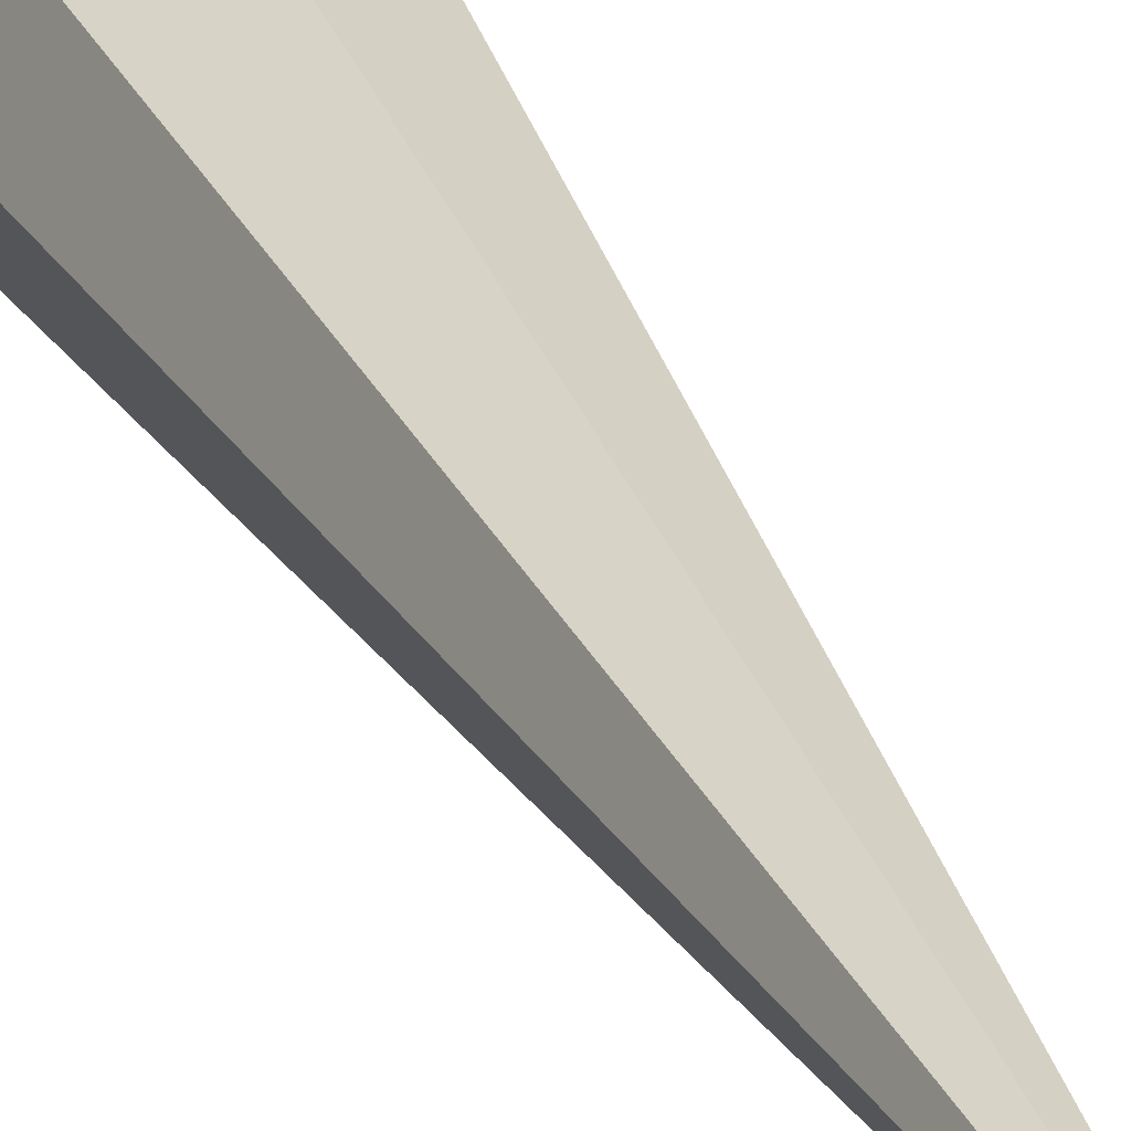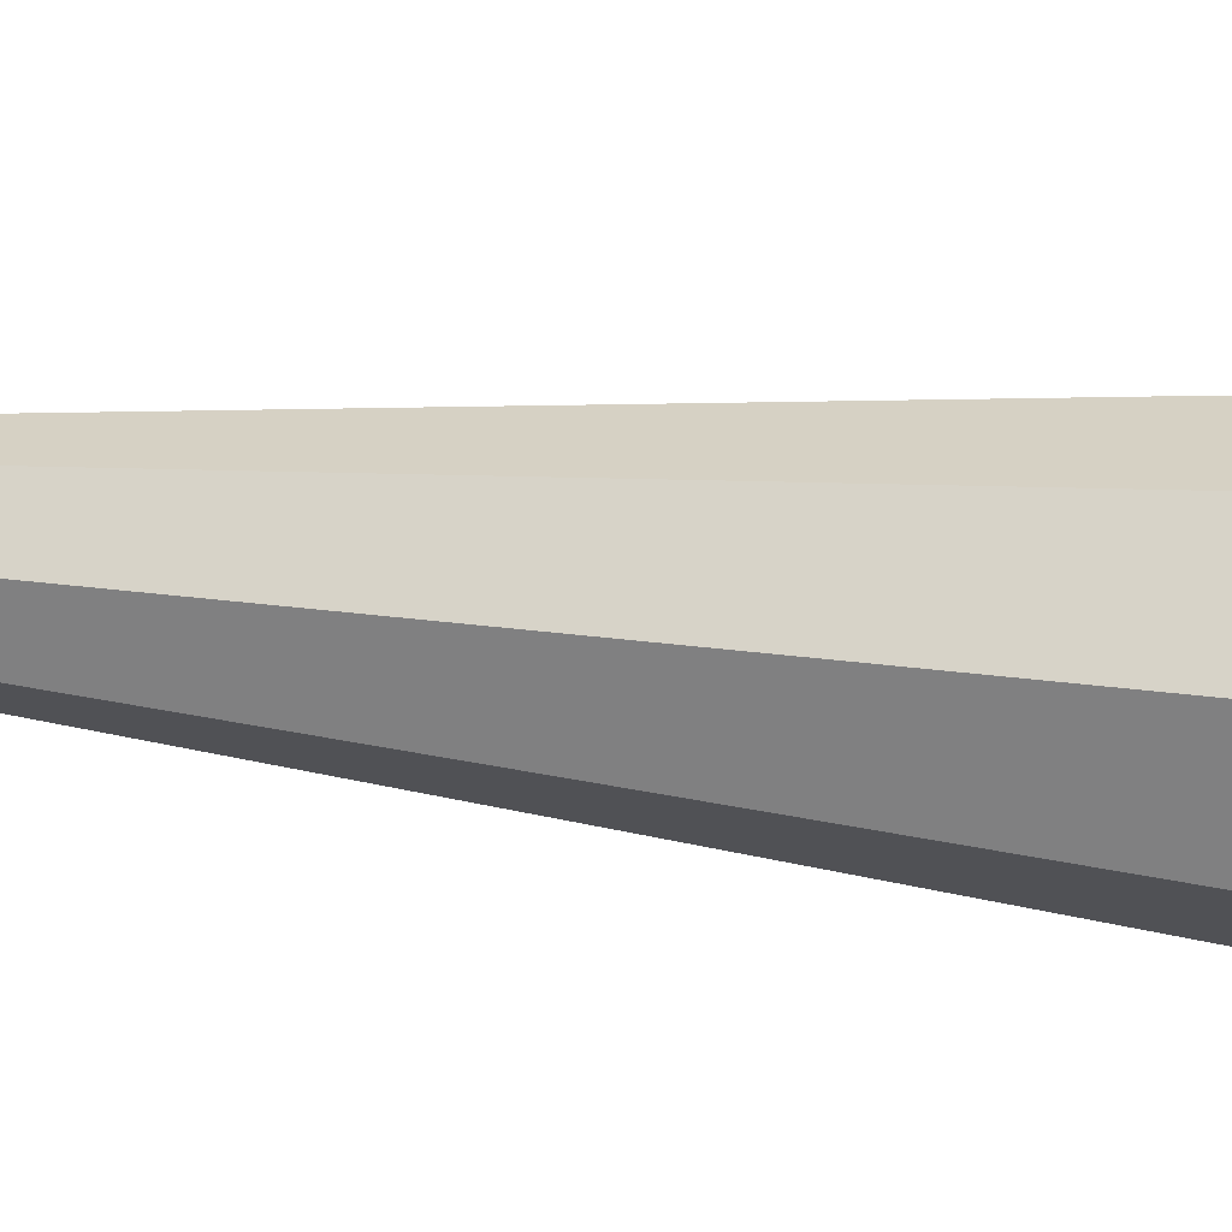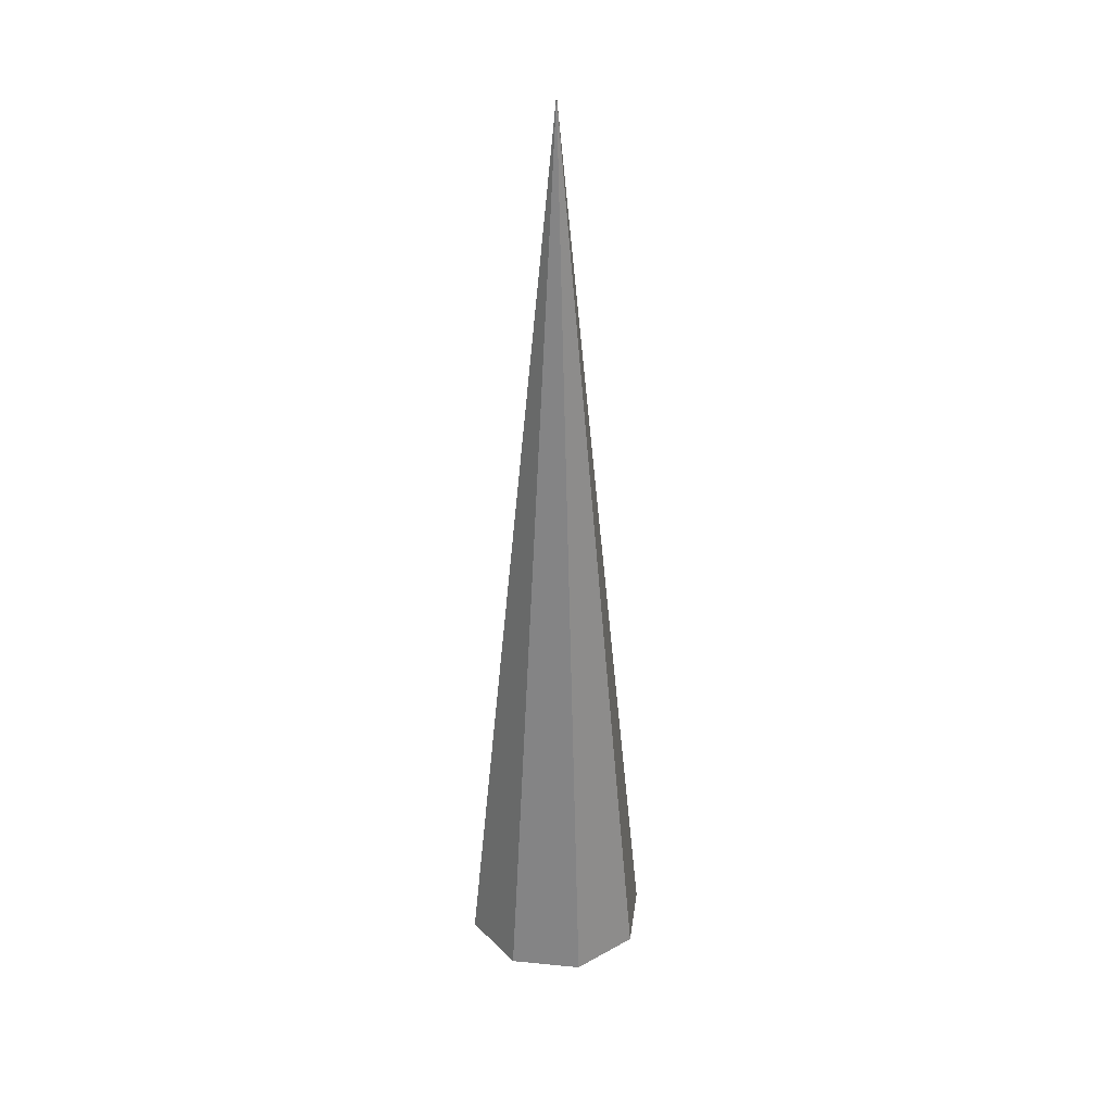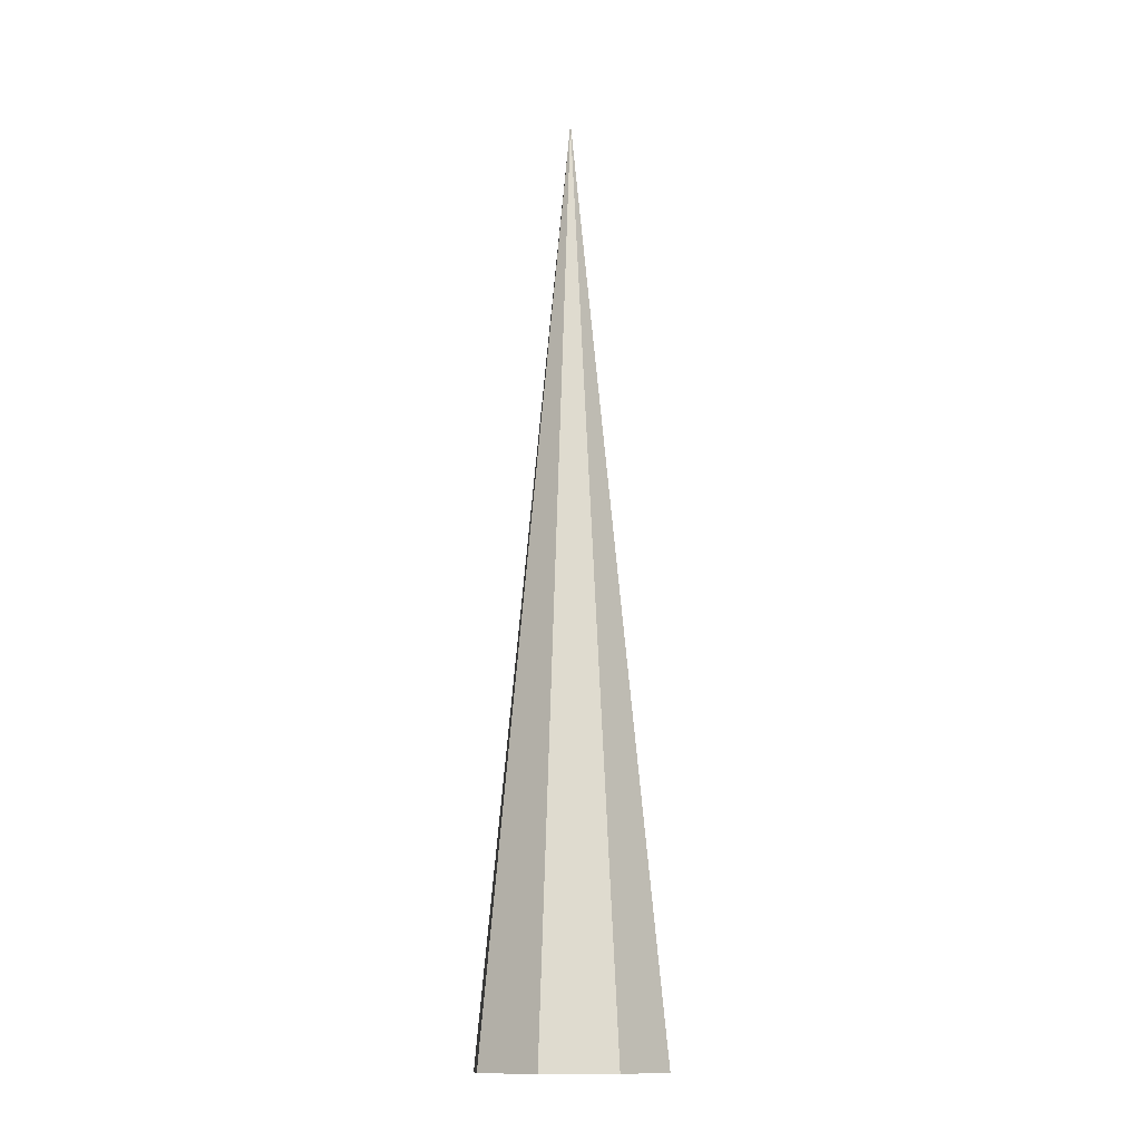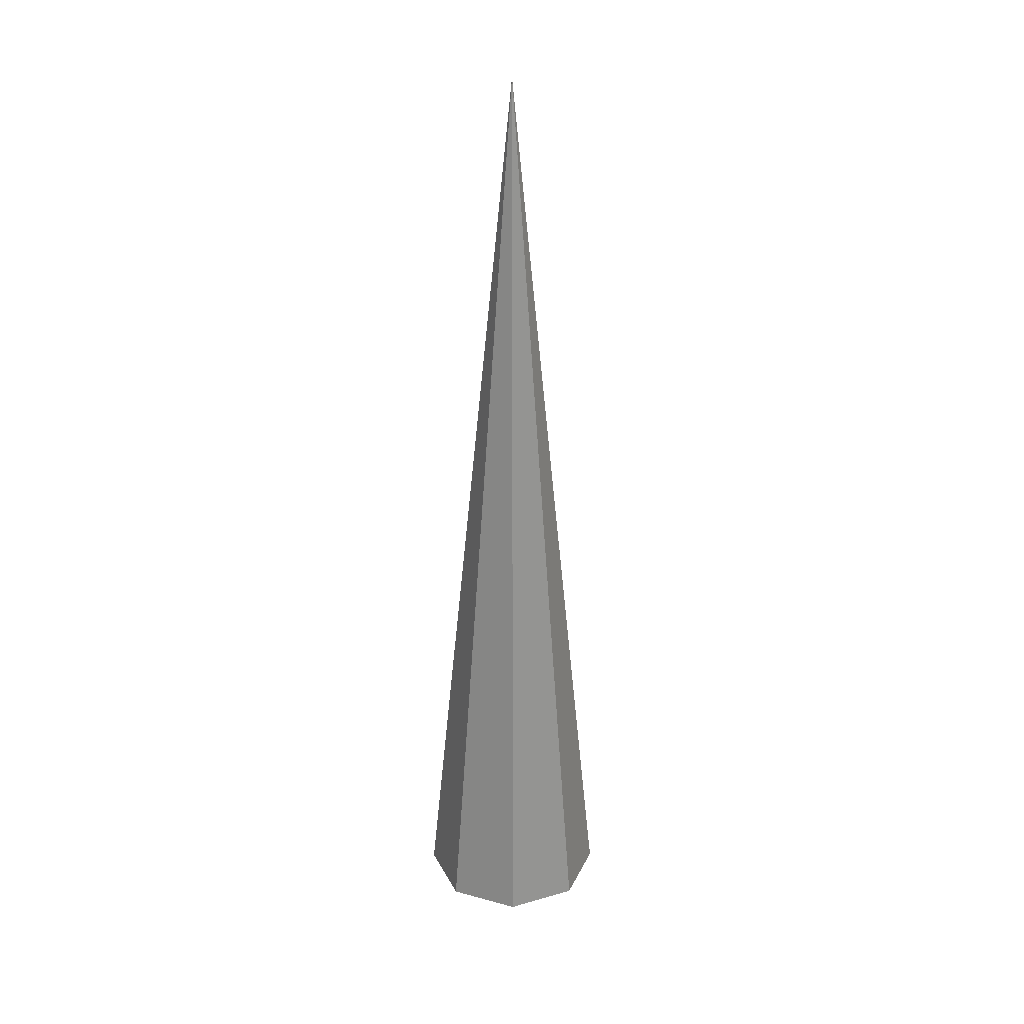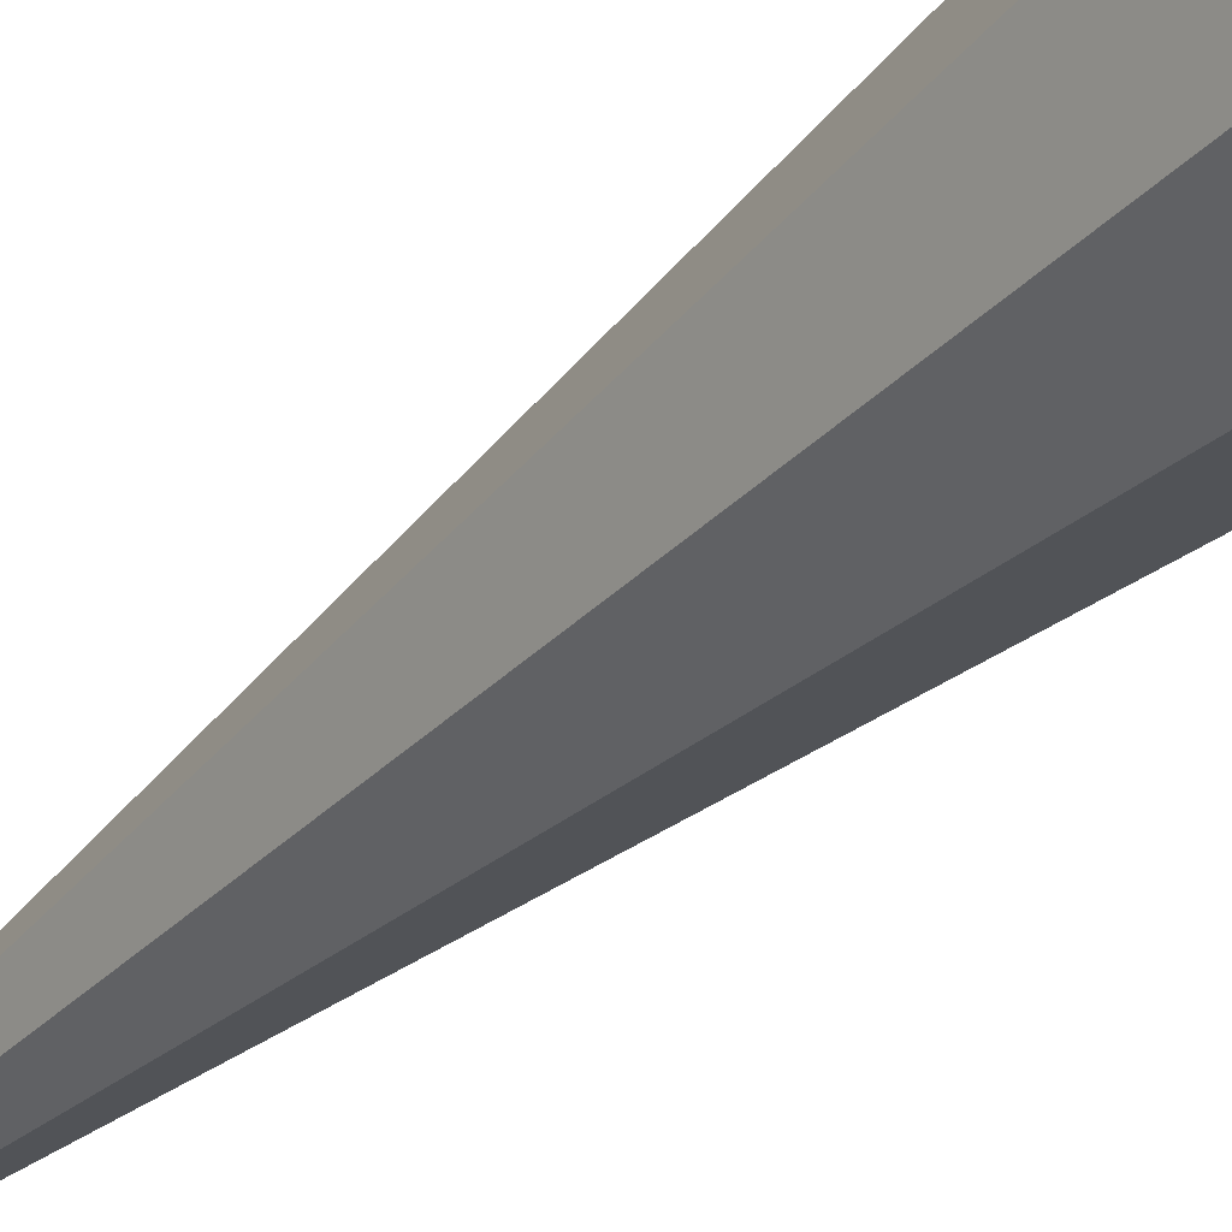
<metadata>
{"format":"obj","ext":"obj","renderer":"f3d","projection":"perspective","resolution":1024,"background":"white","views":[{"elev":25.5,"azim":-18.2,"up":"+Y"},{"elev":50.7,"azim":96.4,"up":"+Y"},{"elev":32.5,"azim":75.2,"up":"+Z"},{"elev":-13.5,"azim":152.6,"up":"+Z"},{"elev":28.6,"azim":-0.6,"up":"+Z"},{"elev":-36.6,"azim":140.9,"up":"+Y"}]}
</metadata>
<code>
o Cone_Cone.001
v -0.1 0 -0.5
v -0.07071 0.07071 -0.5
v -0 0.1 -0.5
v 0.07071 0.07071 -0.5
v 0.1 -0 -0.5
v 0.07071 -0.07071 -0.5
v -0 -0.1 -0.5
v -0.07071 -0.07071 -0.5
v 0 -0 0.5
f 1 9 2
f 2 9 3
f 3 9 4
f 4 9 5
f 5 9 6
f 6 9 7
f 7 9 8
f 8 9 1
f 1 2 3 4 5 6 7 8

</code>
